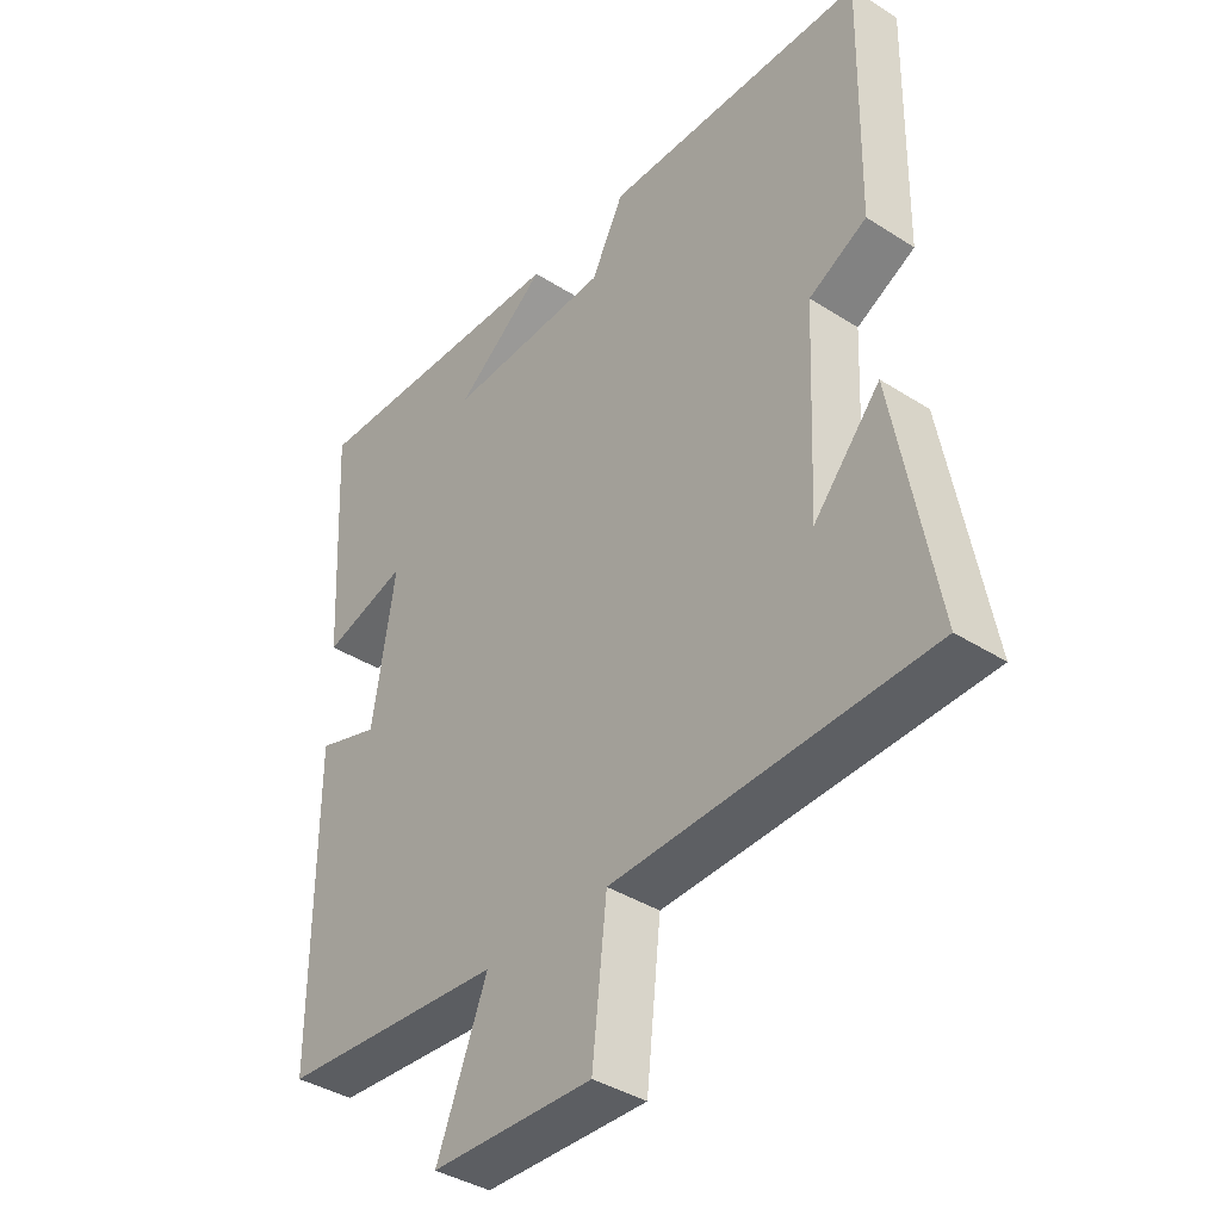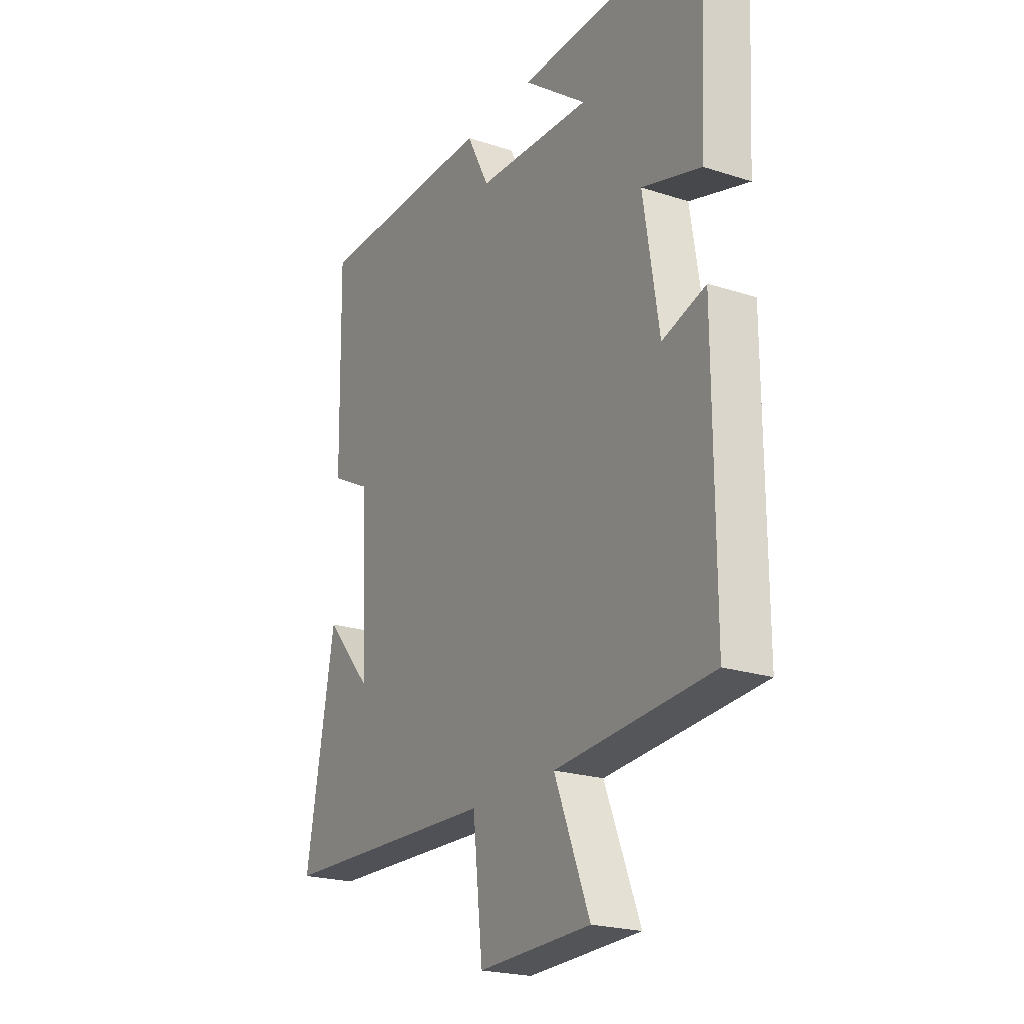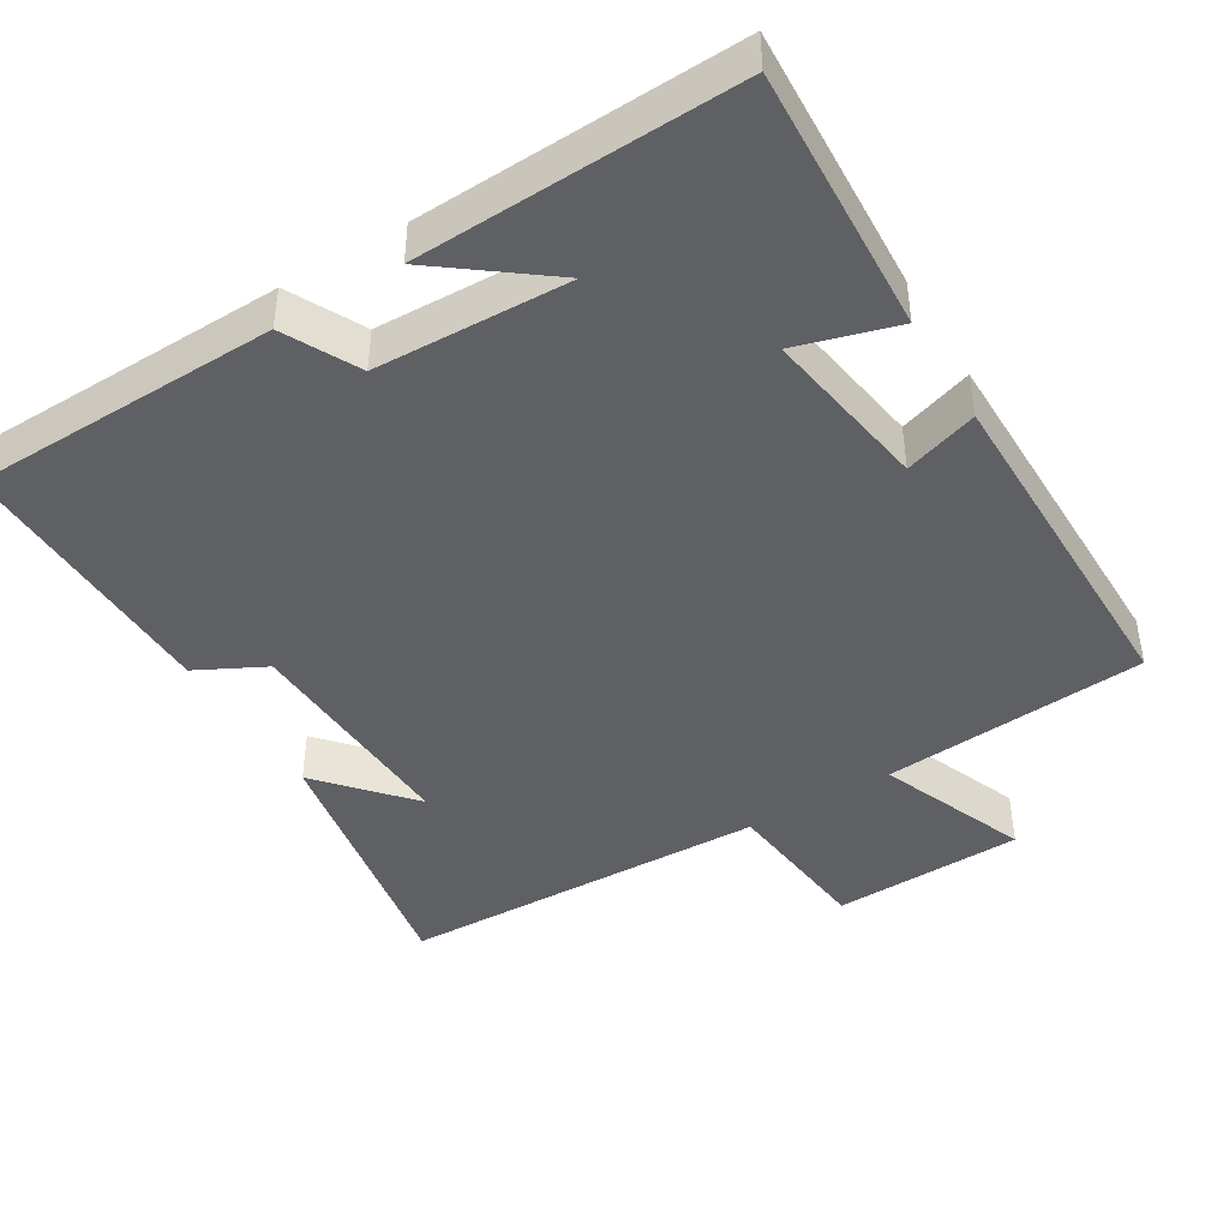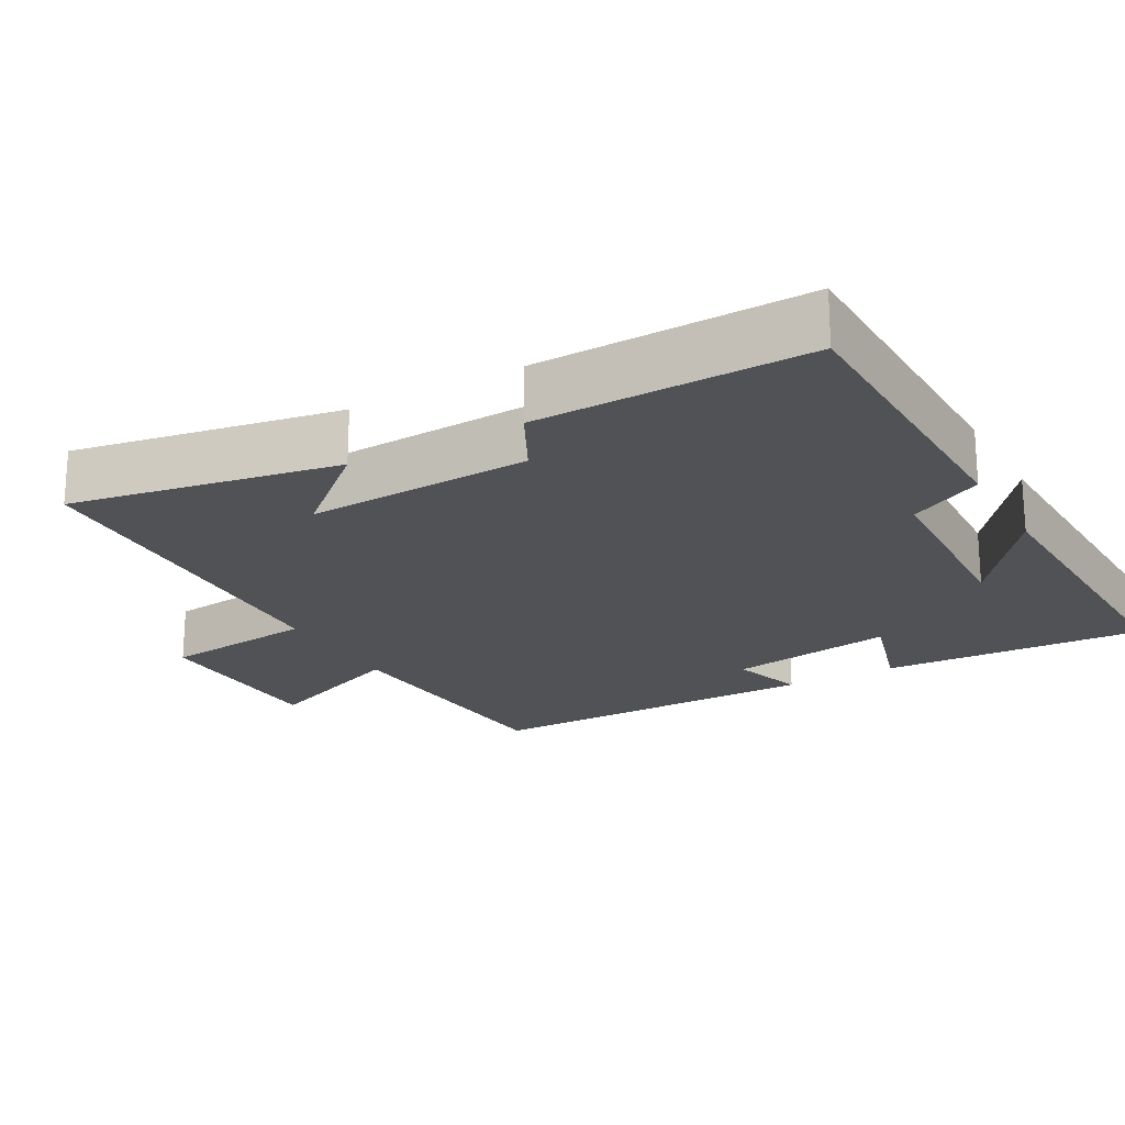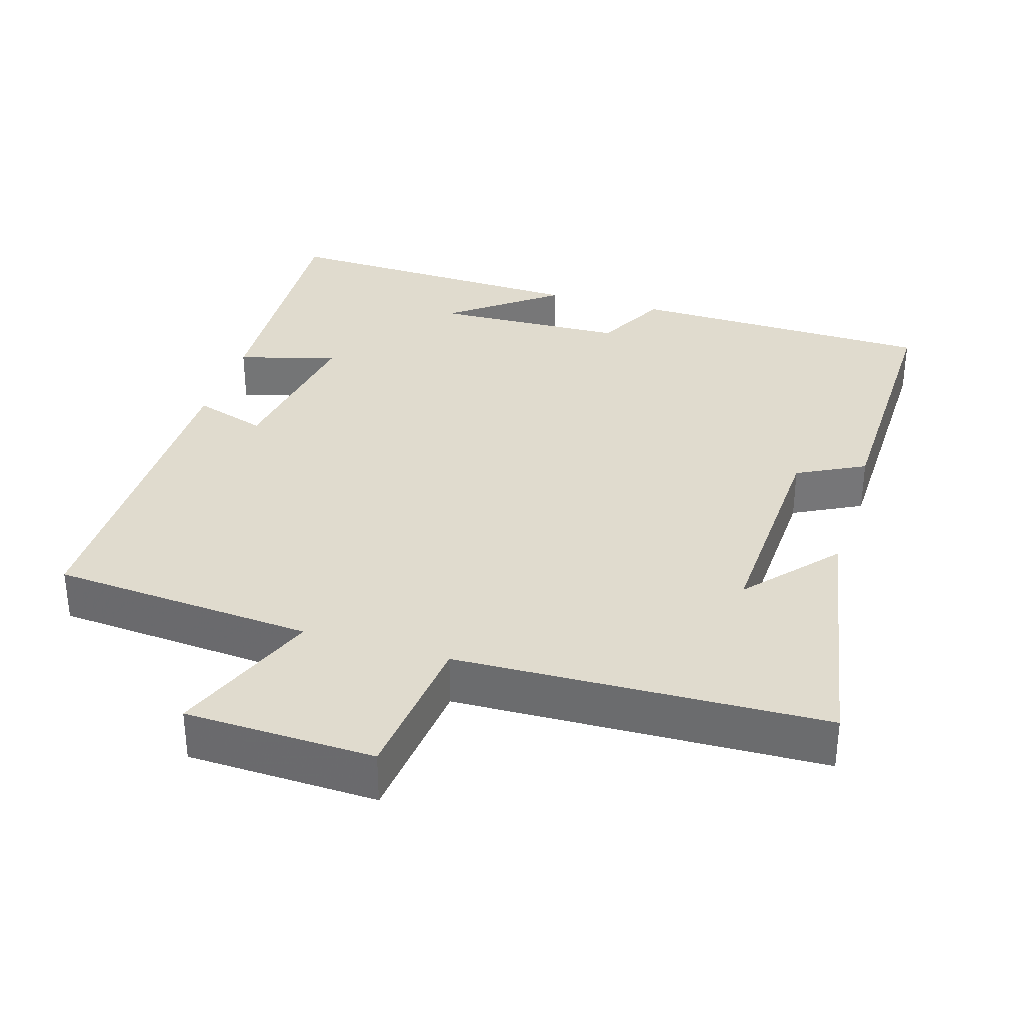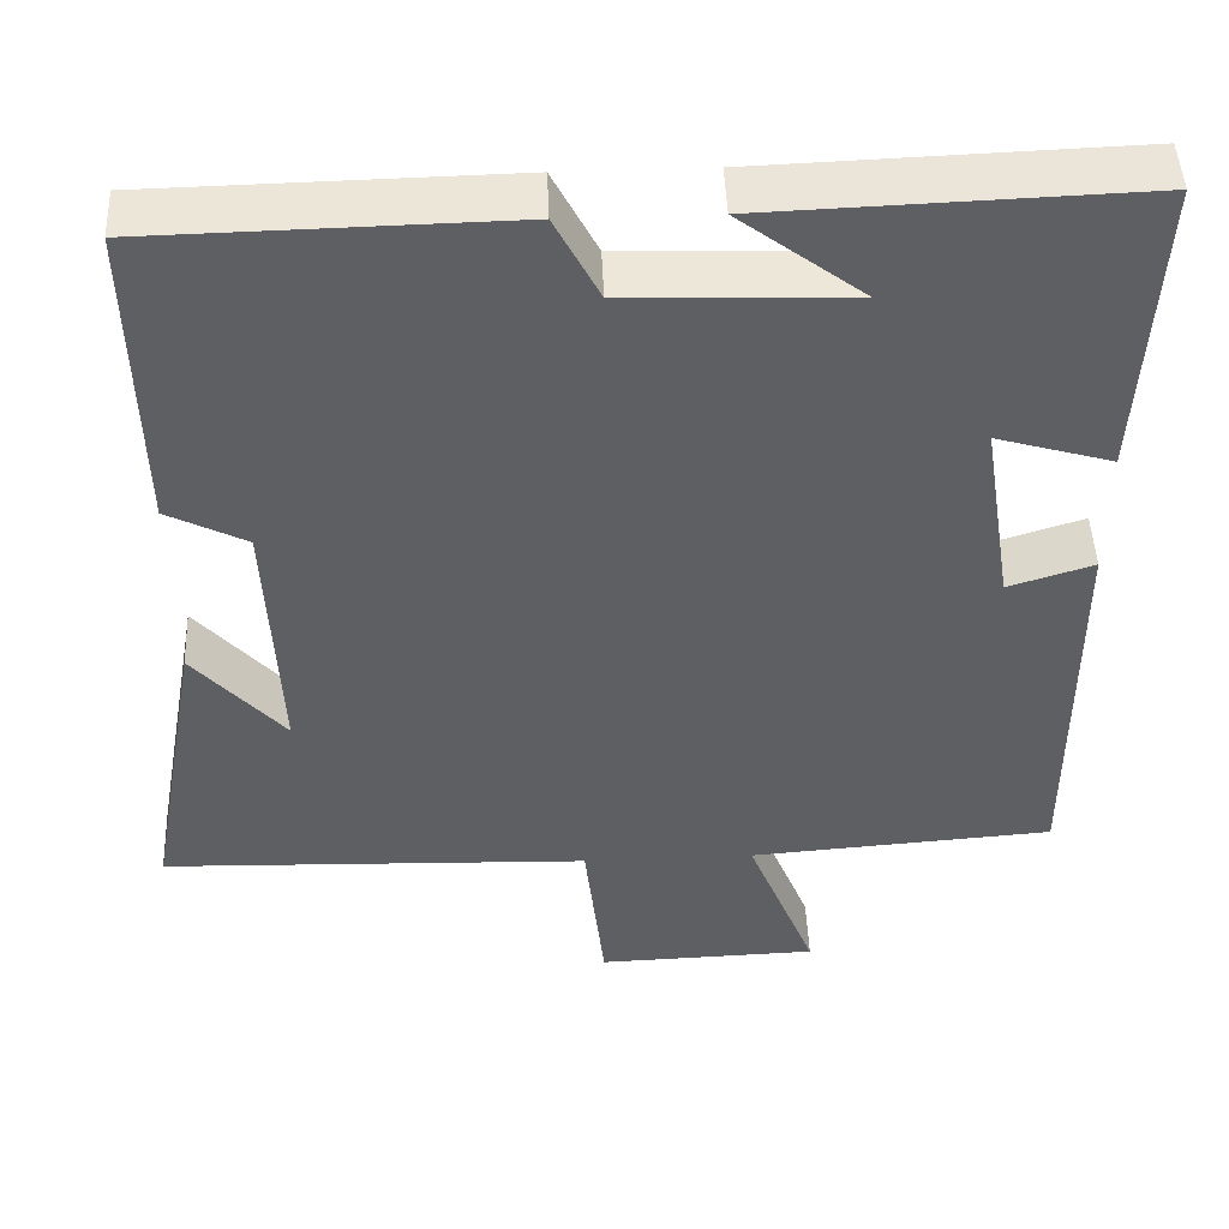
<metadata>
{"format":"obj","ext":"obj","renderer":"f3d","projection":"perspective","resolution":1024,"background":"white","views":[{"elev":-38.9,"azim":-128.7,"up":"+Z"},{"elev":-22.1,"azim":60.5,"up":"+Z"},{"elev":-43.7,"azim":31.3,"up":"+Y"},{"elev":-21.1,"azim":-60.8,"up":"+Y"},{"elev":33.6,"azim":-163.1,"up":"+Y"},{"elev":47.7,"azim":-2.4,"up":"+Z"}]}
</metadata>
<code>
v -0.507 0.07 0.492
v -0.087 0.07 0.5
v -0.035 0.07 0.399
v 0.229 0.07 0.389
v 0.083 0.07 0.5
v 0.519 0.07 0.515
v 0.5 0.07 0.153
v 0.364 0.07 0.193
v 0.4 0.07 -0.035
v 0.5 0.07 -0.003
v 0.501 0.07 -0.473
v 0.141 0.07 -0.5
v 0.222 0.07 -0.703
v -0.038 0.07 -0.711
v -0.061 0.07 -0.5
v -0.566 0.07 -0.483
v -0.5 0.07 -0.117
v -0.393 0.07 -0.239
v -0.407 0.07 0.071
v -0.5 0.07 0.119
v -0.507 0 0.492
v -0.087 0 0.5
v -0.035 0 0.399
v 0.229 0 0.389
v 0.083 0 0.5
v 0.519 0 0.515
v 0.5 0 0.153
v 0.364 0 0.193
v 0.4 0 -0.035
v 0.5 0 -0.003
v 0.501 0 -0.473
v 0.141 0 -0.5
v 0.222 0 -0.703
v -0.038 0 -0.711
v -0.061 0 -0.5
v -0.566 0 -0.483
v -0.5 0 -0.117
v -0.393 0 -0.239
v -0.407 0 0.071
v -0.5 0 0.119
f 1 2 3
f 20 1 3
f 19 20 3
f 18 19 3 4
f 16 17 18
f 15 16 18 4
f 12 13 14 15
f 11 12 15
f 10 11 15
f 9 10 15
f 8 9 15 4
f 7 8 4
f 6 7 4
f 4 5 6
f 23 22 21
f 23 21 40
f 23 40 39
f 24 23 39 38
f 38 37 36
f 24 38 36 35
f 35 34 33 32
f 35 32 31
f 35 31 30
f 35 30 29
f 24 35 29 28
f 24 28 27
f 24 27 26
f 26 25 24
f 1 21 22 2
f 2 22 23 3
f 3 23 24 4
f 4 24 25 5
f 5 25 26 6
f 6 26 27 7
f 7 27 28 8
f 8 28 29 9
f 9 29 30 10
f 10 30 31 11
f 11 31 32 12
f 12 32 33 13
f 13 33 34 14
f 14 34 35 15
f 15 35 36 16
f 16 36 37 17
f 17 37 38 18
f 18 38 39 19
f 19 39 40 20
f 20 40 21 1

</code>
